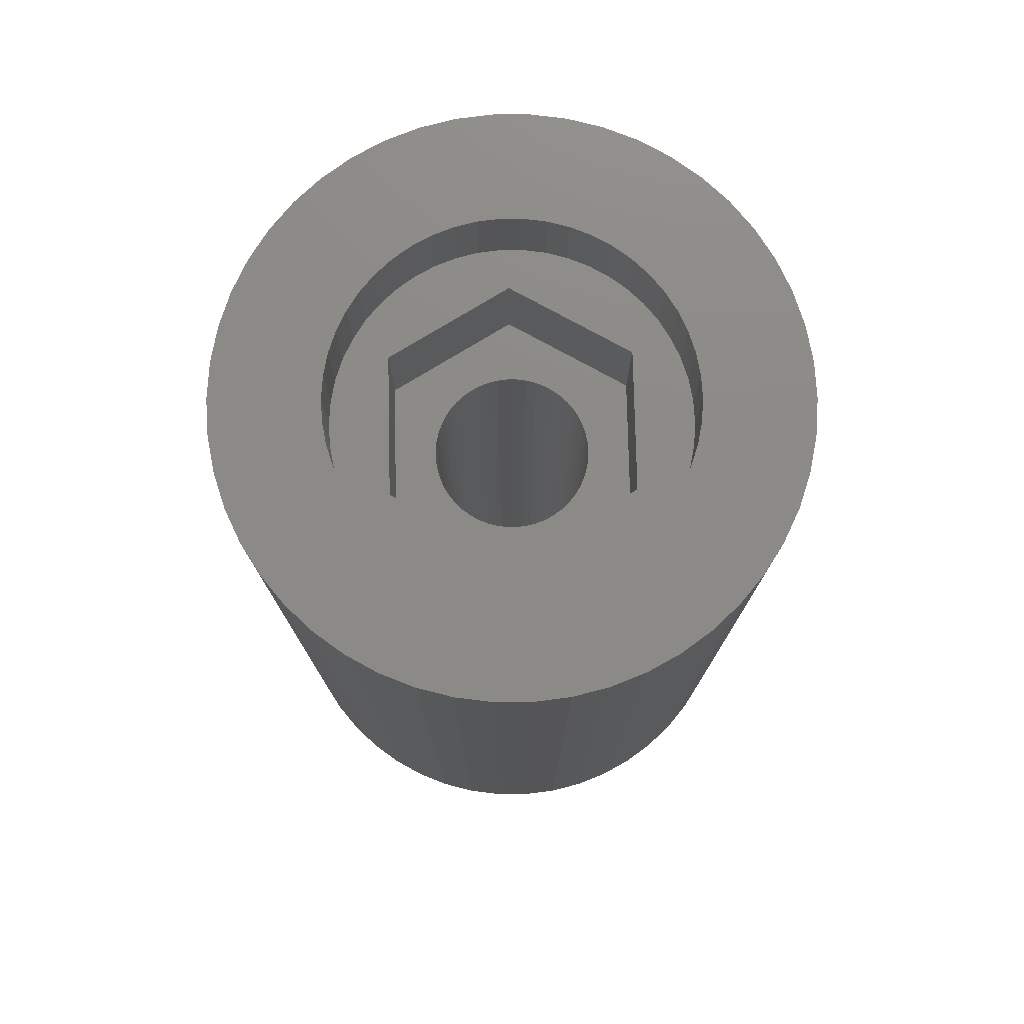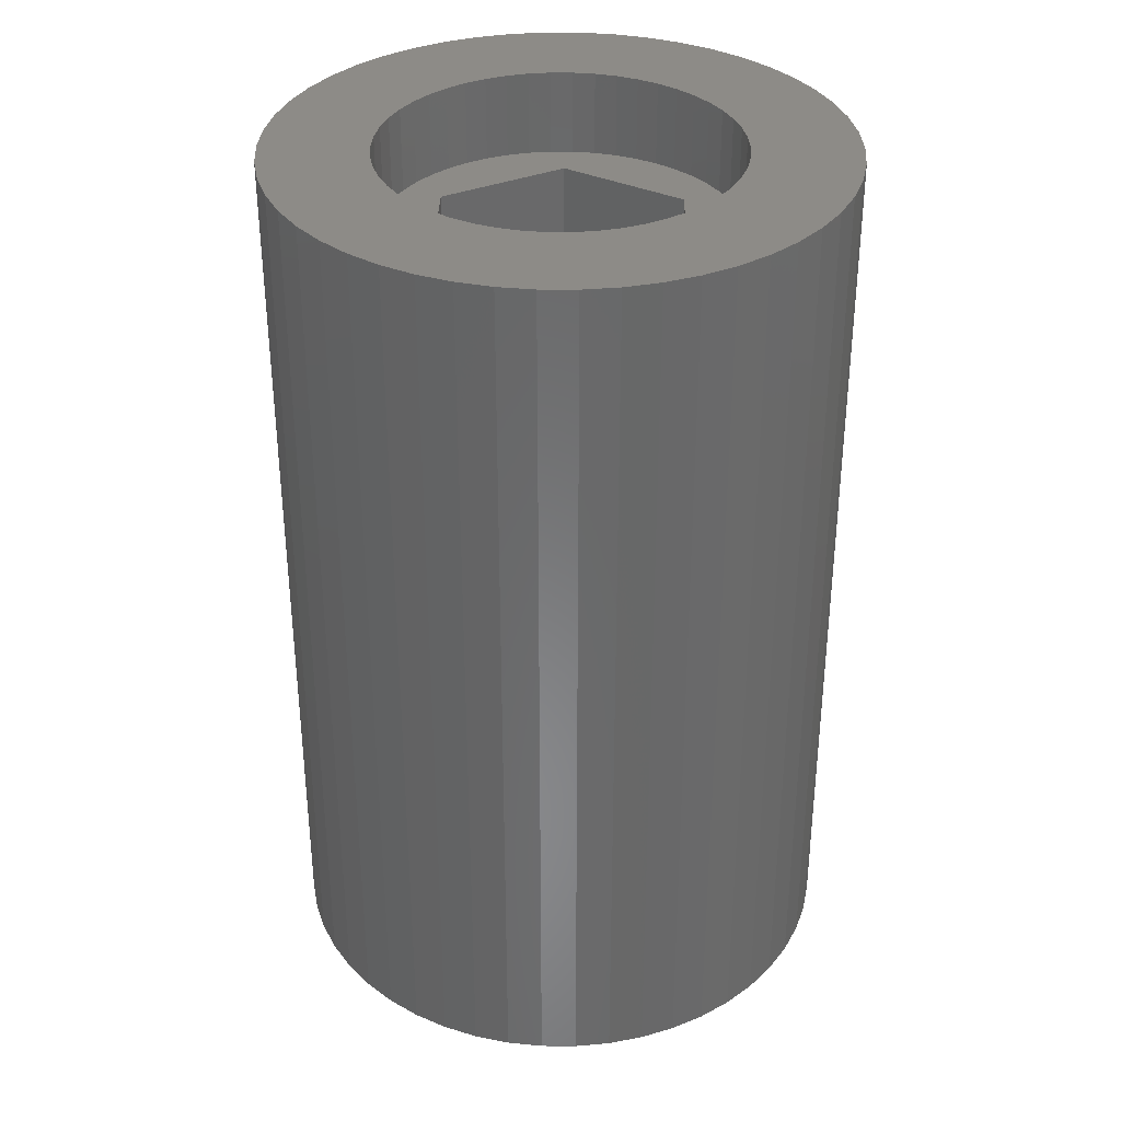
<metadata>
{"format":"stl","ext":"stl","renderer":"f3d","projection":"perspective","resolution":1024,"background":"white","views":[{"elev":77.0,"azim":28.7,"up":"+Z"},{"elev":34.6,"azim":-28.4,"up":"+Z"}]}
</metadata>
<code>
# stl→obj: 412 verts, 824 faces
v 10 0 3
v 9.921 1.253 -28.5
v 9.921 1.253 3
v 10 0 -28.5
v -10 0 -28.5
v -9.921 1.253 3
v -9.921 1.253 -28.5
v -10 0 3
v 0.6279 9.98 -28.5
v -0.6279 9.98 3
v 0.6279 9.98 3
v -0.6279 9.98 -28.5
v -0.6279 -9.98 -28.5
v 0.6279 -9.98 3
v -0.6279 -9.98 3
v 0.6279 -9.98 -28.5
v 7.29 6.845 -28.5
v 6.374 7.705 3
v 7.29 6.845 3
v 6.374 7.705 -28.5
v -6.374 7.705 -28.5
v -7.29 6.845 3
v -6.374 7.705 3
v -7.29 6.845 -28.5
v -3.09 9.511 -28.5
v -4.258 9.048 3
v -3.09 9.511 3
v -4.258 9.048 -28.5
v 8.763 -4.818 3
v 9.298 -3.681 -28.5
v 9.298 -3.681 3
v 8.763 -4.818 -28.5
v 9.298 3.681 3
v 8.763 4.818 -28.5
v 8.763 4.818 3
v 9.298 3.681 -28.5
v 8.09 5.878 -28.5
v 8.09 5.878 3
v 4.258 9.048 -28.5
v 3.09 9.511 3
v 4.258 9.048 3
v 3.09 9.511 -28.5
v 1.874 9.823 3
v 1.874 9.823 -28.5
v 5.358 8.443 -28.5
v 5.358 8.443 3
v -9.298 3.681 -28.5
v -8.763 4.818 3
v -8.763 4.818 -28.5
v -9.298 3.681 3
v -8.09 5.878 -28.5
v -8.09 5.878 3
v -9.686 2.487 -28.5
v -9.686 2.487 3
v -5.358 8.443 3
v -5.358 8.443 -28.5
v -1.874 9.823 3
v -1.874 9.823 -28.5
v 1.874 -9.823 3
v 1.874 -9.823 -28.5
v 3.09 -9.511 -28.5
v 4.258 -9.048 3
v 3.09 -9.511 3
v 4.258 -9.048 -28.5
v 9.686 2.487 3
v 9.686 2.487 -28.5
v 6.25 0 3
v 6.201 0.7833 3
v 9.921 -1.253 3
v 6.054 1.554 3
v 6.201 -0.7833 3
v 5.811 2.301 3
v 9.686 -2.487 3
v 5.477 3.011 3
v 6.054 -1.554 3
v 5.056 3.674 3
v 4.556 4.278 3
v 5.811 -2.301 3
v 3.984 4.816 3
v 3.349 5.277 3
v 2.661 5.655 3
v 1.931 5.944 3
v 1.171 6.139 3
v 0.3924 6.238 3
v -0.3924 6.238 3
v -1.171 6.139 3
v -1.931 5.944 3
v -2.661 5.655 3
v -3.349 5.277 3
v -3.984 4.816 3
v -4.556 4.278 3
v -5.056 3.674 3
v -5.477 3.011 3
v -5.811 2.301 3
v 5.477 -3.011 3
v 8.09 -5.878 3
v 5.056 -3.674 3
v 7.29 -6.845 3
v 4.556 -4.278 3
v 6.374 -7.705 3
v 3.984 -4.816 3
v 5.358 -8.443 3
v 3.349 -5.277 3
v 2.661 -5.655 3
v 1.931 -5.944 3
v 1.171 -6.139 3
v 0.3924 -6.238 3
v -0.3924 -6.238 3
v -1.171 -6.139 3
v -1.874 -9.823 3
v -1.931 -5.944 3
v -3.09 -9.511 3
v -2.661 -5.655 3
v -4.258 -9.048 3
v -3.349 -5.277 3
v -5.358 -8.443 3
v -3.984 -4.816 3
v -6.374 -7.705 3
v -4.556 -4.278 3
v -7.29 -6.845 3
v -5.056 -3.674 3
v -8.09 -5.878 3
v -5.477 -3.011 3
v -8.763 -4.818 3
v -5.811 -2.301 3
v -9.298 -3.681 3
v -6.054 -1.554 3
v -9.686 -2.487 3
v -6.201 -0.7833 3
v -9.921 -1.253 3
v -6.25 0 3
v -6.054 1.554 3
v -6.201 0.7833 3
v 5.358 -8.443 -28.5
v 8.09 -5.878 -28.5
v 7.29 -6.845 -28.5
v 9.686 -2.487 -28.5
v 9.921 -1.253 -28.5
v -7.29 -6.845 -28.5
v -6.374 -7.705 -28.5
v -8.763 -4.818 -28.5
v -9.298 -3.681 -28.5
v -8.09 -5.878 -28.5
v 2.875 0 -28.5
v 2.852 -0.3603 -28.5
v 2.785 -0.715 -28.5
v 2.852 0.3603 -28.5
v 2.673 -1.058 -28.5
v 2.519 -1.385 -28.5
v 2.785 0.715 -28.5
v 2.326 -1.69 -28.5
v 2.096 -1.968 -28.5
v 6.374 -7.705 -28.5
v 2.673 1.058 -28.5
v 1.833 -2.215 -28.5
v 1.54 -2.427 -28.5
v 2.519 1.385 -28.5
v 1.224 -2.601 -28.5
v 2.326 1.69 -28.5
v 0.8884 -2.734 -28.5
v 0.5387 -2.824 -28.5
v 0.1805 -2.869 -28.5
v -0.1805 -2.869 -28.5
v -0.5387 -2.824 -28.5
v -1.874 -9.823 -28.5
v -0.8884 -2.734 -28.5
v -3.09 -9.511 -28.5
v -1.224 -2.601 -28.5
v -4.258 -9.048 -28.5
v -1.54 -2.427 -28.5
v -5.358 -8.443 -28.5
v -1.833 -2.215 -28.5
v -2.096 -1.968 -28.5
v -2.326 -1.69 -28.5
v 2.096 1.968 -28.5
v 1.833 2.215 -28.5
v 1.54 2.427 -28.5
v 1.224 2.601 -28.5
v 0.8884 2.734 -28.5
v 0.5387 2.824 -28.5
v 0.1805 2.869 -28.5
v -0.1805 2.869 -28.5
v -0.5387 2.824 -28.5
v -0.8884 2.734 -28.5
v -1.224 2.601 -28.5
v -1.54 2.427 -28.5
v -1.833 2.215 -28.5
v -2.096 1.968 -28.5
v -2.326 1.69 -28.5
v -2.519 1.385 -28.5
v -2.673 1.058 -28.5
v -2.785 0.715 -28.5
v -2.852 0.3603 -28.5
v -2.875 0 -28.5
v -2.519 -1.385 -28.5
v -2.673 -1.058 -28.5
v -2.785 -0.715 -28.5
v -9.686 -2.487 -28.5
v -2.852 -0.3603 -28.5
v -9.921 -1.253 -28.5
v -2.785 0.715 -30
v -2.673 1.058 -30
v 2.326 1.69 -30
v 2.519 1.385 -30
v 0.8884 2.734 -30
v 0.5387 2.824 -30
v 1.224 2.601 -30
v -0.8884 2.734 -30
v -1.224 2.601 -30
v -2.519 1.385 -30
v 2.852 -0.3603 -30
v 2.785 -0.715 -30
v 2.096 1.968 -30
v 1.833 2.215 -30
v 1.54 2.427 -30
v -2.326 1.69 -30
v -2.096 1.968 -30
v -0.1805 2.869 -30
v -0.5387 2.824 -30
v -1.833 2.215 -30
v 2.852 0.3603 -30
v 2.875 0 -30
v 0.1805 2.869 -30
v -2.875 0 -30
v -2.852 0.3603 -30
v -1.54 2.427 -30
v 0.1805 -2.869 -30
v 0.5387 -2.824 -30
v 2.673 1.058 -30
v 2.785 0.715 -30
v 2.673 -1.058 -30
v 2.519 -1.385 -30
v 1.833 -2.215 -30
v 2.096 -1.968 -30
v 2.326 -1.69 -30
v -2.852 -0.3603 -30
v -2.785 -0.715 -30
v -2.519 -1.385 -30
v -2.673 -1.058 -30
v -2.096 -1.968 -30
v -1.833 -2.215 -30
v 0.8884 -2.734 -30
v 1.224 -2.601 -30
v 1.54 -2.427 -30
v -1.224 -2.601 -30
v -0.8884 -2.734 -30
v -0.1805 -2.869 -30
v -0.5387 -2.824 -30
v 2.75 0 -30
v 2.728 -0.3447 -30
v 2.728 0.3447 -30
v 2.664 -0.6839 -30
v 2.557 -1.012 -30
v 2.41 -1.325 -30
v 2.225 -1.616 -30
v 2.005 -1.883 -30
v 1.753 -2.119 -30
v 1.474 -2.322 -30
v 1.171 -2.488 -30
v 0.8498 -2.615 -30
v 0.5153 -2.701 -30
v 0.1727 -2.745 -30
v -0.1727 -2.745 -30
v -0.5153 -2.701 -30
v -0.8498 -2.615 -30
v -1.171 -2.488 -30
v -1.474 -2.322 -30
v -1.54 -2.427 -30
v -1.753 -2.119 -30
v -2.005 -1.883 -30
v -2.225 -1.616 -30
v -2.326 -1.69 -30
v -2.41 -1.325 -30
v -2.557 -1.012 -30
v -2.664 -0.6839 -30
v -2.728 -0.3447 -30
v 2.664 0.6839 -30
v 2.557 1.012 -30
v 2.41 1.325 -30
v 2.225 1.616 -30
v 2.005 1.883 -30
v 1.753 2.119 -30
v 1.474 2.322 -30
v 1.171 2.488 -30
v 0.8498 2.615 -30
v 0.5153 2.701 -30
v 0.1727 2.745 -30
v -0.1727 2.745 -30
v -0.5153 2.701 -30
v -0.8498 2.615 -30
v -1.171 2.488 -30
v -1.474 2.322 -30
v -1.753 2.119 -30
v -2.005 1.883 -30
v -2.225 1.616 -30
v -2.41 1.325 -30
v -2.557 1.012 -30
v -2.664 0.6839 -30
v -2.728 0.3447 -30
v -2.75 0 -30
v 4.847 0 -4
v 2.728 0.3447 -4
v 2.75 0 -4
v 2.664 0.6839 -4
v 2.557 1.012 -4
v 2.41 1.325 -4
v 2.423 4.197 -4
v 2.225 1.616 -4
v 2.005 1.883 -4
v 1.753 2.119 -4
v 1.474 2.322 -4
v 1.171 2.488 -4
v 0.8498 2.615 -4
v 0.5153 2.701 -4
v 0.1727 2.745 -4
v -0.1727 2.745 -4
v -2.423 4.197 -4
v -0.5153 2.701 -4
v -0.8498 2.615 -4
v -1.171 2.488 -4
v -1.474 2.322 -4
v -1.753 2.119 -4
v -2.005 1.883 -4
v -2.225 1.616 -4
v -2.41 1.325 -4
v -4.847 0 -4
v -2.557 1.012 -4
v -2.664 0.6839 -4
v -2.728 0.3447 -4
v -2.75 0 -4
v 2.728 -0.3447 -4
v 2.664 -0.6839 -4
v 2.557 -1.012 -4
v 2.41 -1.325 -4
v 2.423 -4.197 -4
v 2.225 -1.616 -4
v 2.005 -1.883 -4
v 1.753 -2.119 -4
v 1.474 -2.322 -4
v 1.171 -2.488 -4
v 0.8498 -2.615 -4
v 0.5153 -2.701 -4
v 0.1727 -2.745 -4
v -0.1727 -2.745 -4
v -2.423 -4.197 -4
v -0.5153 -2.701 -4
v -0.8498 -2.615 -4
v -1.171 -2.488 -4
v -1.474 -2.322 -4
v -1.753 -2.119 -4
v -2.005 -1.883 -4
v -2.225 -1.616 -4
v -2.41 -1.325 -4
v -2.557 -1.012 -4
v -2.664 -0.6839 -4
v -2.728 -0.3447 -4
v -4.847 0 0
v -2.423 4.197 0
v 2.423 4.197 0
v 4.847 0 0
v 6.25 0 0
v 6.201 0.7833 0
v 6.054 1.554 0
v 6.201 -0.7833 0
v 5.811 2.301 0
v 6.054 -1.554 0
v 5.477 3.011 0
v 5.811 -2.301 0
v 5.056 3.674 0
v 5.477 -3.011 0
v 2.423 -4.197 0
v 4.556 4.278 0
v 3.984 4.816 0
v 3.349 5.277 0
v 2.661 5.655 0
v 1.931 5.944 0
v 1.171 6.139 0
v 0.3924 6.238 0
v -0.3924 6.238 0
v -1.171 6.139 0
v -1.931 5.944 0
v -2.661 5.655 0
v -3.349 5.277 0
v -3.984 4.816 0
v -4.556 4.278 0
v -5.056 3.674 0
v -5.477 3.011 0
v 5.056 -3.674 0
v 4.556 -4.278 0
v 3.984 -4.816 0
v 3.349 -5.277 0
v 2.661 -5.655 0
v 1.931 -5.944 0
v 1.171 -6.139 0
v 0.3924 -6.238 0
v -0.3924 -6.238 0
v -2.423 -4.197 0
v -1.171 -6.139 0
v -1.931 -5.944 0
v -2.661 -5.655 0
v -3.349 -5.277 0
v -3.984 -4.816 0
v -4.556 -4.278 0
v -5.477 -3.011 0
v -5.056 -3.674 0
v -5.811 2.301 0
v -6.054 1.554 0
v -5.811 -2.301 0
v -6.201 0.7833 0
v -6.054 -1.554 0
v -6.25 0 0
v -6.201 -0.7833 0
f 1 2 3
f 2 1 4
f 5 6 7
f 6 5 8
f 9 10 11
f 10 9 12
f 13 14 15
f 14 13 16
f 17 18 19
f 18 17 20
f 21 22 23
f 22 21 24
f 25 26 27
f 26 25 28
f 29 30 31
f 30 29 32
f 33 34 35
f 34 33 36
f 35 37 38
f 37 35 34
f 39 40 41
f 40 39 42
f 42 43 40
f 43 42 44
f 45 41 46
f 41 45 39
f 47 48 49
f 48 47 50
f 51 22 24
f 22 51 52
f 53 50 47
f 50 53 54
f 28 55 26
f 55 28 56
f 12 57 10
f 57 12 58
f 16 59 14
f 59 16 60
f 61 62 63
f 62 61 64
f 65 36 33
f 36 65 66
f 3 66 65
f 66 3 2
f 38 17 19
f 17 38 37
f 44 11 43
f 11 44 9
f 20 46 18
f 46 20 45
f 49 52 51
f 52 49 48
f 7 54 53
f 54 7 6
f 67 1 3
f 68 3 65
f 1 67 69
f 70 65 33
f 71 69 67
f 72 33 35
f 69 71 73
f 74 35 38
f 75 73 71
f 76 38 19
f 73 75 31
f 77 19 18
f 78 31 75
f 31 78 29
f 3 68 67
f 65 70 68
f 33 72 70
f 35 74 72
f 79 18 46
f 38 76 74
f 19 77 76
f 80 46 41
f 18 79 77
f 46 80 79
f 81 41 40
f 41 81 80
f 40 82 81
f 43 82 40
f 43 83 82
f 11 83 43
f 11 84 83
f 11 85 84
f 10 85 11
f 10 86 85
f 57 86 10
f 57 87 86
f 27 87 57
f 87 27 88
f 26 88 27
f 88 26 89
f 55 89 26
f 89 55 90
f 23 90 55
f 90 23 91
f 22 91 23
f 91 22 92
f 52 92 22
f 92 52 93
f 93 48 94
f 48 93 52
f 95 29 78
f 29 95 96
f 97 96 95
f 96 97 98
f 99 98 97
f 98 99 100
f 101 100 99
f 100 101 102
f 103 102 101
f 102 103 62
f 104 62 103
f 62 104 63
f 105 63 104
f 105 59 63
f 106 59 105
f 106 14 59
f 107 14 106
f 108 14 107
f 108 15 14
f 109 15 108
f 109 110 15
f 111 110 109
f 112 111 113
f 111 112 110
f 114 113 115
f 116 115 117
f 113 114 112
f 118 117 119
f 120 119 121
f 115 116 114
f 122 121 123
f 124 123 125
f 126 125 127
f 128 127 129
f 117 118 116
f 130 129 131
f 50 94 48
f 94 50 132
f 119 120 118
f 54 132 50
f 121 122 120
f 132 54 133
f 123 124 122
f 6 133 54
f 125 126 124
f 133 6 131
f 127 128 126
f 8 131 6
f 129 130 128
f 131 8 130
f 56 23 55
f 23 56 21
f 58 27 57
f 27 58 25
f 64 102 62
f 102 64 134
f 98 135 96
f 135 98 136
f 31 137 73
f 137 31 30
f 73 138 69
f 138 73 137
f 139 118 120
f 118 139 140
f 141 126 142
f 126 141 124
f 139 122 143
f 122 139 120
f 144 4 138
f 145 138 137
f 4 144 2
f 146 137 30
f 147 2 144
f 148 30 32
f 2 147 66
f 149 32 135
f 150 66 147
f 151 135 136
f 66 150 36
f 152 136 153
f 154 36 150
f 155 153 134
f 36 154 34
f 156 134 64
f 157 34 154
f 158 64 61
f 34 157 37
f 159 37 157
f 138 145 144
f 137 146 145
f 30 148 146
f 32 149 148
f 135 151 149
f 136 152 151
f 160 61 60
f 153 155 152
f 134 156 155
f 64 158 156
f 61 160 158
f 161 60 16
f 60 161 160
f 16 162 161
f 16 163 162
f 13 163 16
f 163 13 164
f 165 164 13
f 164 165 166
f 167 166 165
f 166 167 168
f 169 168 167
f 168 169 170
f 171 170 169
f 170 171 172
f 140 172 171
f 172 140 173
f 139 173 140
f 143 174 139
f 173 139 174
f 37 159 17
f 175 17 159
f 17 175 20
f 176 20 175
f 20 176 45
f 177 45 176
f 45 177 39
f 178 39 177
f 39 178 42
f 179 42 178
f 42 179 44
f 180 44 179
f 44 180 9
f 181 9 180
f 182 9 181
f 12 182 183
f 182 12 9
f 58 183 184
f 25 184 185
f 28 185 186
f 56 186 187
f 183 58 12
f 21 187 188
f 24 188 189
f 51 189 190
f 49 190 191
f 47 191 192
f 53 192 193
f 184 25 58
f 7 193 194
f 174 143 195
f 141 195 143
f 185 28 25
f 195 141 196
f 186 56 28
f 142 196 141
f 187 21 56
f 196 142 197
f 188 24 21
f 198 197 142
f 189 51 24
f 197 198 199
f 190 49 51
f 200 199 198
f 191 47 49
f 199 200 194
f 192 53 47
f 5 194 200
f 193 7 53
f 194 5 7
f 96 32 29
f 32 96 135
f 69 4 1
f 4 69 138
f 142 128 198
f 128 142 126
f 60 63 59
f 63 60 61
f 153 98 100
f 98 153 136
f 134 100 102
f 100 134 153
f 165 15 110
f 15 165 13
f 169 112 114
f 112 169 167
f 167 110 112
f 110 167 165
f 143 124 141
f 124 143 122
f 198 130 200
f 130 198 128
f 200 8 5
f 8 200 130
f 171 114 116
f 114 171 169
f 140 116 118
f 116 140 171
f 201 191 202
f 191 201 192
f 157 203 159
f 203 157 204
f 205 180 179
f 180 205 206
f 207 179 178
f 179 207 205
f 208 185 184
f 185 208 209
f 202 190 210
f 190 202 191
f 146 211 145
f 211 146 212
f 213 176 175
f 176 213 214
f 215 178 177
f 178 215 207
f 216 188 217
f 188 216 189
f 218 183 182
f 183 218 219
f 220 188 187
f 188 220 217
f 144 221 147
f 221 144 222
f 159 213 175
f 213 159 203
f 223 182 181
f 182 223 218
f 214 177 176
f 177 214 215
f 224 193 225
f 193 224 194
f 210 189 216
f 189 210 190
f 219 184 183
f 184 219 208
f 226 187 186
f 187 226 220
f 209 186 185
f 186 209 226
f 145 222 144
f 222 145 211
f 227 161 162
f 161 227 228
f 154 204 157
f 204 154 229
f 150 229 154
f 229 150 230
f 147 230 150
f 230 147 221
f 206 181 180
f 181 206 223
f 225 192 201
f 192 225 193
f 149 231 148
f 231 149 232
f 148 212 146
f 212 148 231
f 233 152 155
f 152 233 234
f 152 235 151
f 235 152 234
f 151 232 149
f 232 151 235
f 236 194 224
f 194 236 199
f 237 199 236
f 199 237 197
f 238 196 239
f 196 238 195
f 240 172 173
f 172 240 241
f 242 158 160
f 158 242 243
f 228 160 161
f 160 228 242
f 244 155 156
f 155 244 233
f 243 156 158
f 156 243 244
f 245 166 168
f 166 245 246
f 247 162 163
f 162 247 227
f 248 163 164
f 163 248 247
f 246 164 166
f 164 246 248
f 249 222 211
f 250 211 212
f 222 249 221
f 251 221 249
f 211 250 249
f 252 212 231
f 212 252 250
f 231 253 252
f 232 253 231
f 232 254 253
f 235 254 232
f 235 255 254
f 234 255 235
f 234 256 255
f 233 256 234
f 233 257 256
f 244 257 233
f 244 258 257
f 243 258 244
f 243 259 258
f 242 259 243
f 242 260 259
f 228 260 242
f 228 261 260
f 227 261 228
f 227 262 261
f 227 263 262
f 247 263 227
f 247 264 263
f 248 264 247
f 248 265 264
f 246 265 248
f 246 266 265
f 245 266 246
f 245 267 266
f 268 267 245
f 268 269 267
f 241 269 268
f 241 270 269
f 240 270 241
f 240 271 270
f 272 271 240
f 272 273 271
f 238 273 272
f 238 274 273
f 239 274 238
f 274 239 275
f 237 275 239
f 236 276 237
f 275 237 276
f 221 251 230
f 277 230 251
f 230 277 229
f 278 229 277
f 278 204 229
f 279 204 278
f 279 203 204
f 280 203 279
f 280 213 203
f 281 213 280
f 281 214 213
f 282 214 281
f 282 215 214
f 283 215 282
f 283 207 215
f 284 207 283
f 284 205 207
f 285 205 284
f 285 206 205
f 286 206 285
f 286 223 206
f 287 223 286
f 288 223 287
f 288 218 223
f 289 218 288
f 289 219 218
f 290 219 289
f 290 208 219
f 291 208 290
f 291 209 208
f 292 209 291
f 292 226 209
f 293 226 292
f 293 220 226
f 294 220 293
f 294 217 220
f 295 217 294
f 295 216 217
f 296 216 295
f 296 210 216
f 297 210 296
f 202 297 298
f 297 202 210
f 201 298 299
f 298 201 202
f 225 299 300
f 276 236 300
f 224 300 236
f 299 225 201
f 300 224 225
f 239 197 237
f 197 239 196
f 240 174 272
f 174 240 173
f 272 195 238
f 195 272 174
f 268 168 170
f 168 268 245
f 241 170 172
f 170 241 268
f 301 302 303
f 301 304 302
f 301 305 304
f 306 301 307
f 301 306 305
f 307 308 306
f 307 309 308
f 307 310 309
f 307 311 310
f 307 312 311
f 307 313 312
f 307 314 313
f 307 315 314
f 307 316 315
f 317 316 307
f 316 317 318
f 318 317 319
f 319 317 320
f 317 321 320
f 317 322 321
f 317 323 322
f 317 324 323
f 317 325 324
f 326 325 317
f 325 326 327
f 327 326 328
f 329 326 330
f 328 326 329
f 331 301 303
f 332 301 331
f 333 301 332
f 334 301 333
f 301 334 335
f 336 335 334
f 337 335 336
f 338 335 337
f 339 335 338
f 340 335 339
f 341 335 340
f 342 335 341
f 343 335 342
f 344 335 343
f 345 344 346
f 345 346 347
f 345 347 348
f 344 345 335
f 349 345 348
f 350 345 349
f 351 345 350
f 352 345 351
f 353 345 352
f 326 353 354
f 326 354 355
f 326 355 356
f 353 326 345
f 326 356 330
f 357 317 358
f 317 357 326
f 317 359 358
f 359 317 307
f 301 359 307
f 359 301 360
f 360 361 362
f 360 362 363
f 361 360 364
f 360 363 365
f 364 360 366
f 360 365 367
f 366 360 368
f 359 367 369
f 368 360 370
f 371 370 360
f 359 369 372
f 359 372 373
f 359 373 374
f 359 374 375
f 367 359 360
f 376 359 375
f 377 359 376
f 378 359 377
f 379 359 378
f 358 379 380
f 358 380 381
f 379 358 359
f 382 358 381
f 383 358 382
f 384 358 383
f 385 358 384
f 386 358 385
f 387 358 386
f 370 371 388
f 388 371 389
f 389 371 390
f 390 371 391
f 391 371 392
f 371 393 392
f 371 394 393
f 371 395 394
f 371 396 395
f 397 396 371
f 396 397 398
f 398 397 399
f 397 400 399
f 397 401 400
f 397 402 401
f 397 403 402
f 404 397 357
f 397 405 403
f 358 387 357
f 406 357 387
f 397 404 405
f 407 357 406
f 357 408 404
f 409 357 407
f 357 410 408
f 411 357 409
f 357 412 410
f 357 411 412
f 397 326 357
f 326 397 345
f 335 360 301
f 360 335 371
f 335 397 371
f 397 335 345
f 365 74 367
f 74 365 72
f 367 76 369
f 76 367 74
f 376 81 82
f 81 376 375
f 382 87 88
f 87 382 381
f 94 387 93
f 387 94 406
f 366 71 364
f 71 366 75
f 378 83 84
f 83 378 377
f 375 80 81
f 80 375 374
f 133 407 132
f 407 133 409
f 92 385 91
f 385 92 386
f 383 88 89
f 88 383 382
f 380 85 86
f 85 380 379
f 361 68 362
f 68 361 67
f 368 75 366
f 75 368 78
f 362 70 363
f 70 362 68
f 363 72 365
f 72 363 70
f 373 77 79
f 77 373 372
f 369 77 372
f 77 369 76
f 379 84 85
f 84 379 378
f 377 82 83
f 82 377 376
f 374 79 80
f 79 374 373
f 131 409 133
f 409 131 411
f 132 406 94
f 406 132 407
f 93 386 92
f 386 93 387
f 381 86 87
f 86 381 380
f 384 89 90
f 89 384 383
f 385 90 91
f 90 385 384
f 364 67 361
f 67 364 71
f 123 408 125
f 408 123 404
f 394 107 106
f 107 394 395
f 392 105 104
f 105 392 393
f 389 101 99
f 101 389 390
f 388 95 370
f 95 388 97
f 396 109 108
f 109 396 398
f 129 411 131
f 411 129 412
f 125 410 127
f 410 125 408
f 393 106 105
f 106 393 394
f 370 78 368
f 78 370 95
f 399 113 111
f 113 399 400
f 395 108 107
f 108 395 396
f 398 111 109
f 111 398 399
f 119 405 121
f 405 119 403
f 402 119 117
f 119 402 403
f 127 412 129
f 412 127 410
f 389 97 388
f 97 389 99
f 390 103 101
f 103 390 391
f 391 104 103
f 104 391 392
f 400 115 113
f 115 400 401
f 401 117 115
f 117 401 402
f 121 404 123
f 404 121 405
f 249 302 251
f 302 249 303
f 330 299 329
f 299 330 300
f 288 315 316
f 315 288 287
f 262 344 343
f 344 262 263
f 256 338 337
f 338 256 257
f 282 309 310
f 309 282 281
f 294 322 323
f 322 294 293
f 291 319 320
f 319 291 290
f 254 333 253
f 333 254 334
f 278 306 279
f 306 278 305
f 285 312 313
f 312 285 284
f 283 310 311
f 310 283 282
f 327 296 325
f 296 327 297
f 324 294 323
f 294 324 295
f 292 320 321
f 320 292 291
f 290 318 319
f 318 290 289
f 259 341 340
f 341 259 260
f 277 305 278
f 305 277 304
f 251 304 277
f 304 251 302
f 280 309 281
f 309 280 308
f 279 308 280
f 308 279 306
f 286 313 314
f 313 286 285
f 287 314 315
f 314 287 286
f 284 311 312
f 311 284 283
f 325 295 324
f 295 325 296
f 328 297 327
f 297 328 298
f 329 298 328
f 298 329 299
f 293 321 322
f 321 293 292
f 289 316 318
f 316 289 288
f 250 303 249
f 303 250 331
f 256 336 255
f 336 256 337
f 353 274 354
f 274 353 273
f 351 271 352
f 271 351 270
f 258 340 339
f 340 258 259
f 253 332 252
f 332 253 333
f 255 334 254
f 334 255 336
f 355 276 356
f 276 355 275
f 356 300 330
f 300 356 276
f 354 275 355
f 275 354 274
f 257 339 338
f 339 257 258
f 260 342 341
f 342 260 261
f 261 343 342
f 343 261 262
f 252 331 250
f 331 252 332
f 263 346 344
f 346 263 264
f 264 347 346
f 347 264 265
f 352 273 353
f 273 352 271
f 269 351 350
f 351 269 270
f 267 350 349
f 350 267 269
f 265 348 347
f 348 265 266
f 266 349 348
f 349 266 267

</code>
